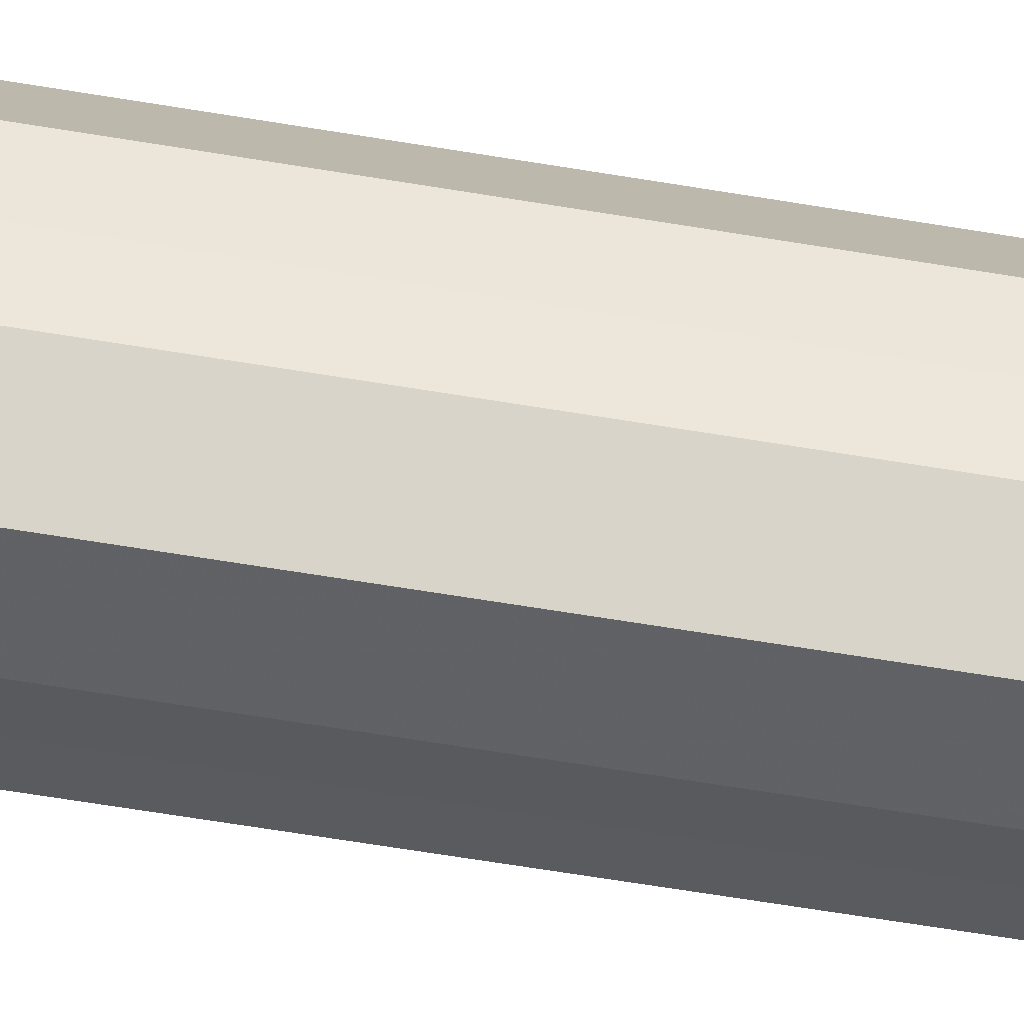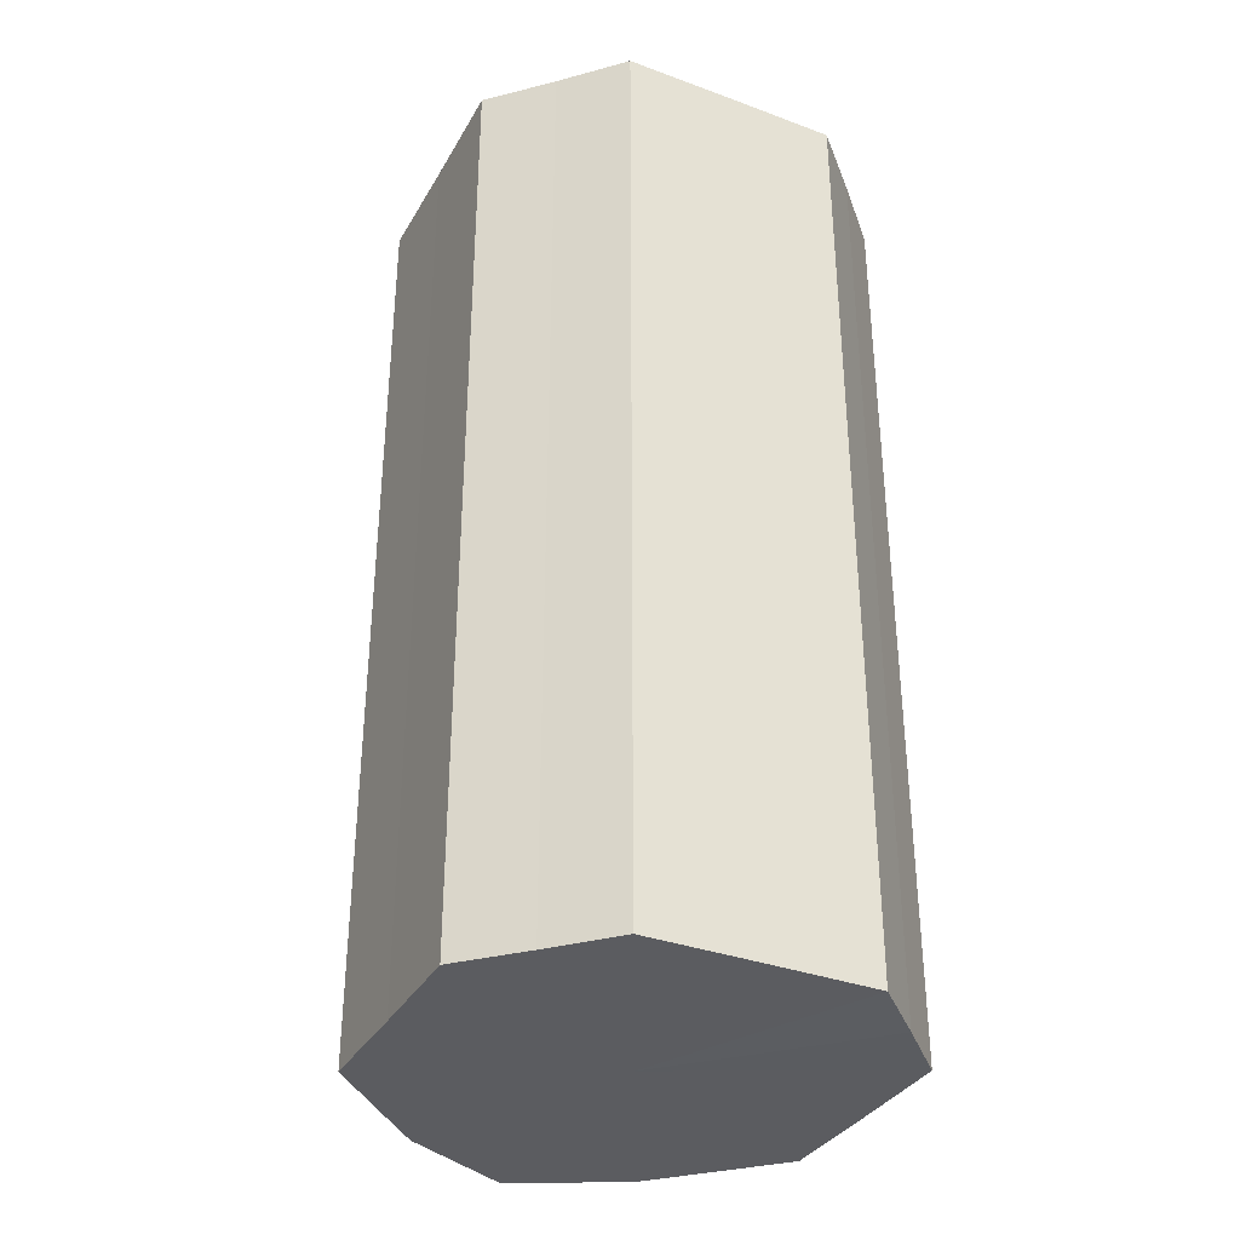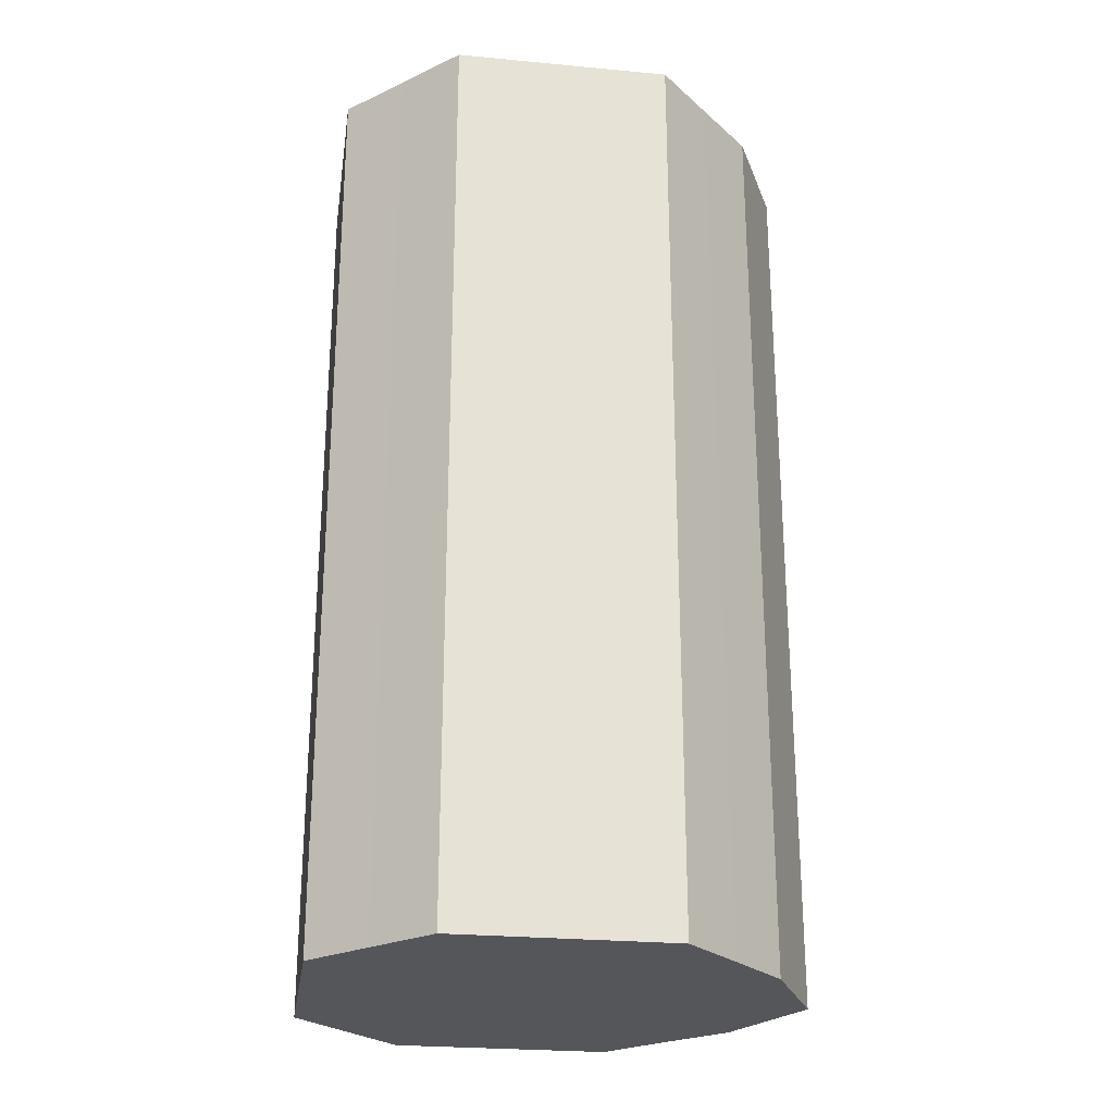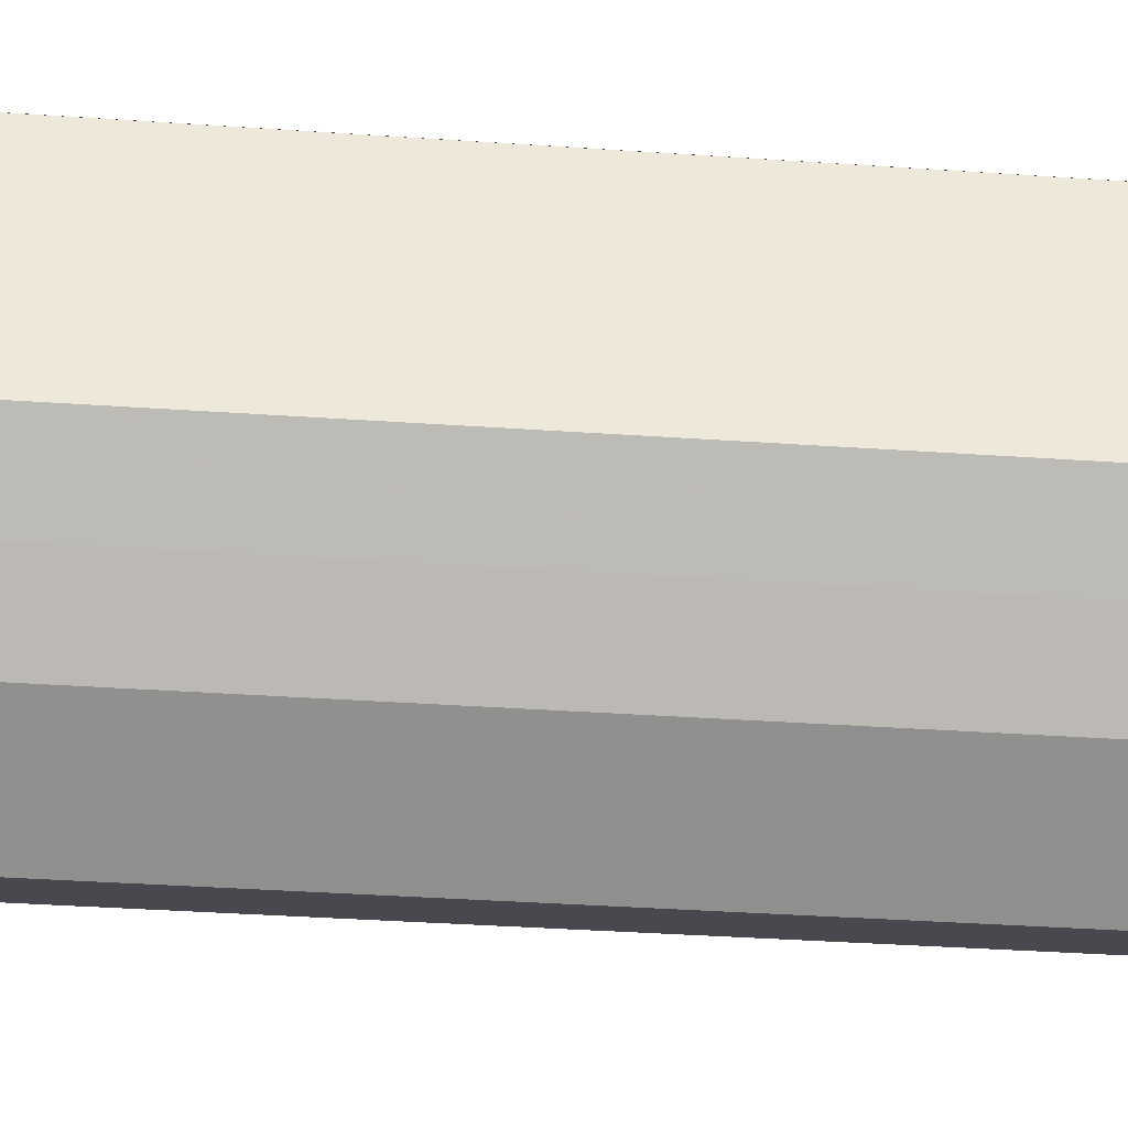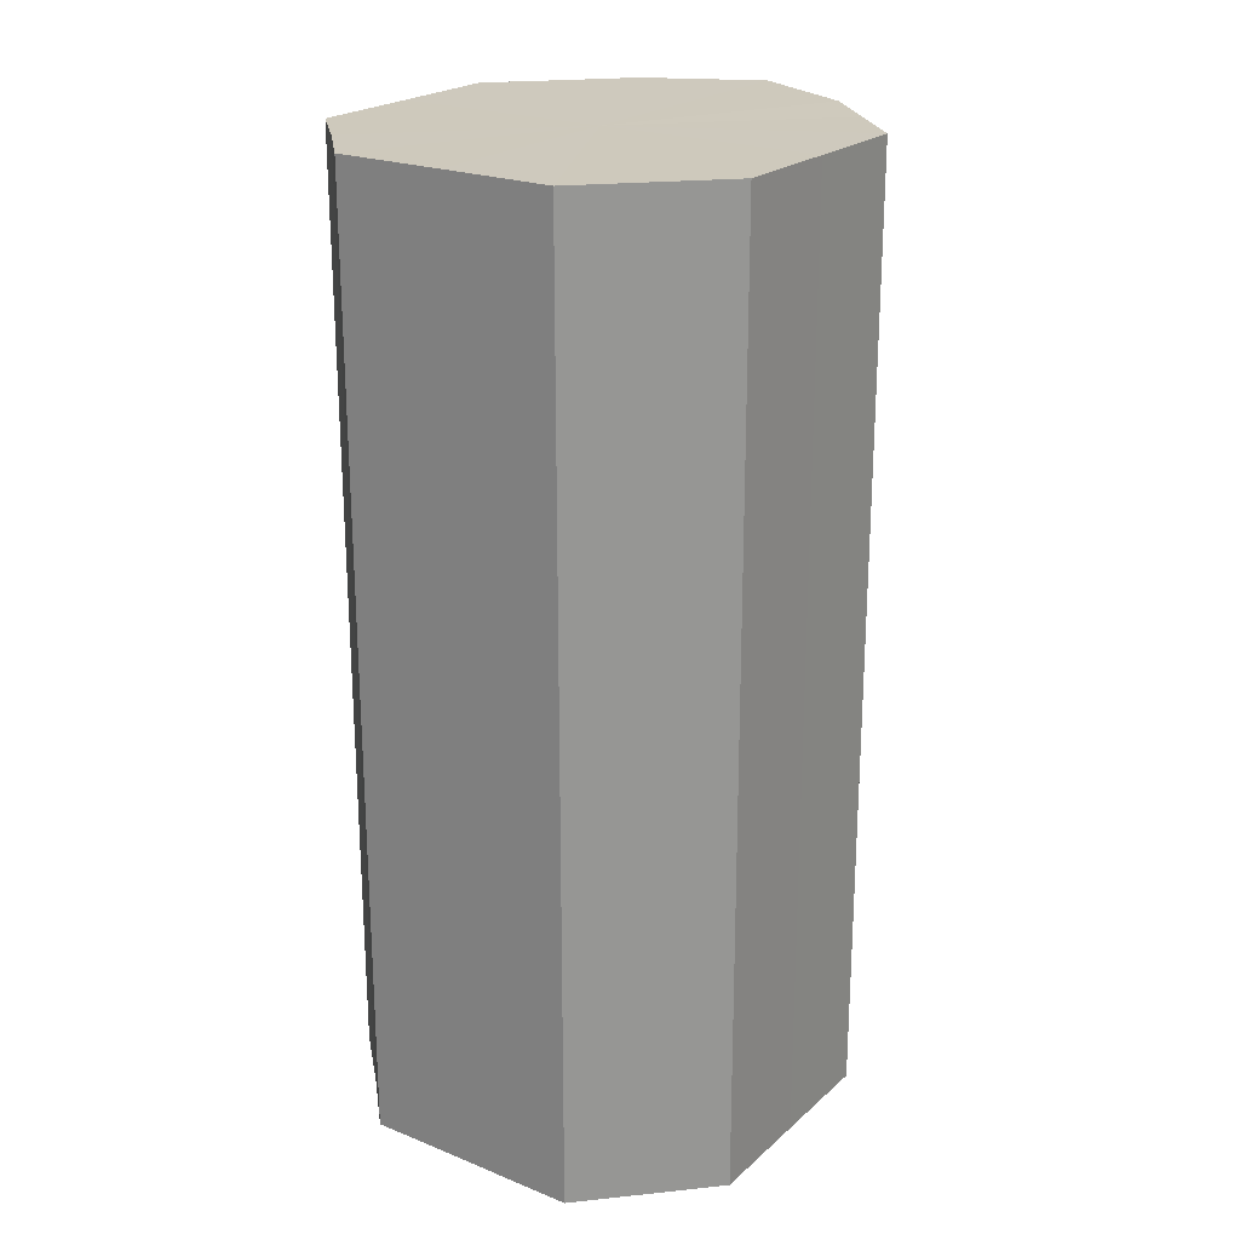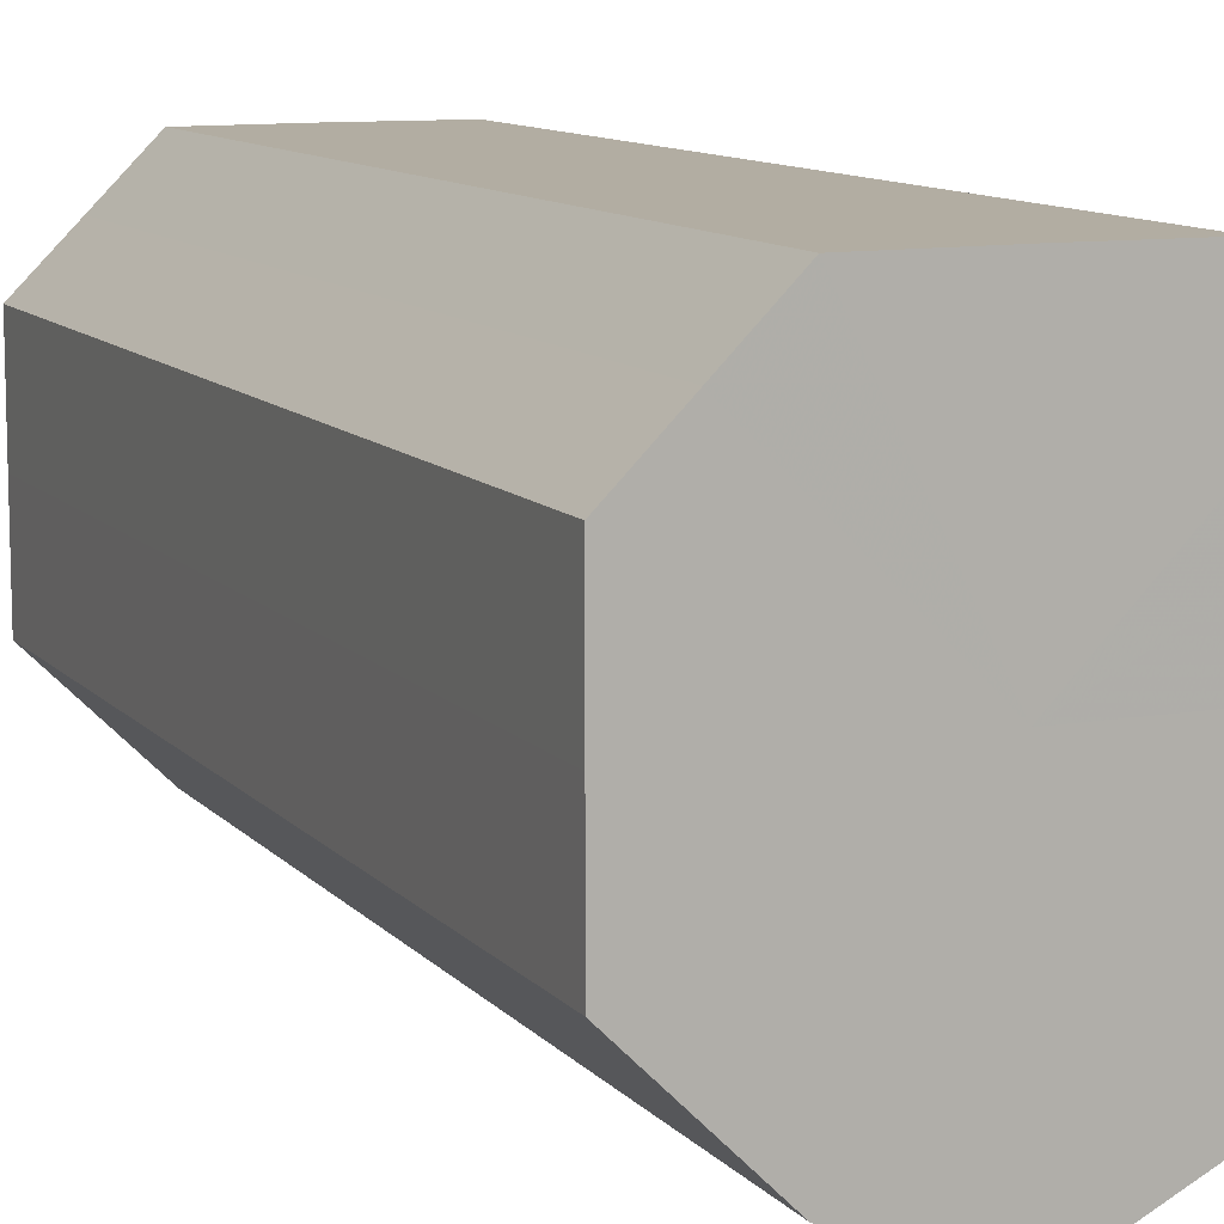
<metadata>
{"format":"obj","ext":"obj","renderer":"f3d","projection":"perspective","resolution":1024,"background":"white","views":[{"elev":-77.3,"azim":-98.8,"up":"+Y"},{"elev":-34.8,"azim":153.8,"up":"+Z"},{"elev":-25.5,"azim":-98.6,"up":"+Z"},{"elev":-38.7,"azim":-94.9,"up":"+Y"},{"elev":22.6,"azim":-145.3,"up":"+Z"},{"elev":10.6,"azim":-23.7,"up":"+Y"}]}
</metadata>
<code>
o 26661
v 2199 1854 7.668
v 2199 1854 7.668
v 2199 1854 7.839
v 2199 1854 7.668
v 2199 1854 7.839
v 2199 1854 7.668
v 2199 1854 7.839
v 2199 1854 7.668
v 2199 1854 7.839
v 2199 1854 7.668
v 2199 1854 7.839
v 2199 1855 7.668
v 2199 1854 7.839
v 2199 1854 7.668
v 2199 1854 7.839
v 2199 1855 7.668
v 2199 1855 7.839
v 2199 1855 7.668
v 2199 1855 7.839
v 2199 1855 7.668
v 2199 1855 7.839
v 2199 1855 7.668
v 2199 1855 7.839
v 2199 1855 7.668
v 2199 1855 7.839
v 2199 1855 7.668
v 2199 1855 7.839
v 2199 1855 7.668
v 2199 1855 7.839
v 2199 1855 7.668
v 2199 1855 7.839
v 2199 1855 7.839
v 2199 1854 7.839
v 2199 1854 7.668
v 2199 1854 7.839
v 2199 1854 7.668
v 2199 1854 7.839
v 2199 1854 7.839
v 2199 1854 7.668
v 2199 1854 7.839
v 2199 1854 7.668
v 2199 1854 7.668
v 2199 1854 7.839
v 2199 1854 7.839
v 2199 1854 7.668
v 2199 1855 7.839
v 2199 1854 7.668
v 2199 1855 7.668
v 2199 1855 7.839
v 2199 1855 7.839
v 2199 1855 7.668
v 2199 1855 7.839
v 2199 1855 7.668
v 2199 1855 7.668
v 2199 1855 7.839
v 2199 1855 7.839
v 2199 1855 7.668
v 2199 1855 7.839
v 2199 1855 7.668
v 2199 1855 7.668
v 2199 1855 7.839
v 2199 1855 7.839
v 2199 1855 7.668
v 2199 1855 7.668
v 2199 1855 7.668
v 2199 1854 7.668
v 2199 1854 7.668
v 2199 1854 7.668
v 2199 1854 7.668
v 2199 1854 7.668
v 2199 1854 7.668
v 2199 1855 7.668
v 2199 1854 7.668
v 2199 1855 7.668
v 2199 1855 7.668
v 2199 1855 7.668
v 2199 1855 7.668
v 2199 1855 7.668
v 2199 1855 7.668
v 2199 1855 7.668
v 2199 1855 7.668
v 2199 1855 7.839
v 2199 1854 7.839
v 2199 1854 7.839
v 2199 1854 7.839
v 2199 1854 7.839
v 2199 1854 7.839
v 2199 1854 7.839
v 2199 1854 7.839
v 2199 1855 7.839
v 2199 1855 7.839
v 2199 1855 7.839
v 2199 1855 7.839
v 2199 1855 7.839
v 2199 1855 7.839
v 2199 1855 7.839
v 2199 1855 7.839
v 2199 1855 7.839
f 1 2 3
f 2 4 5
f 6 1 7
f 4 8 9
f 10 6 11
f 8 12 13
f 14 10 15
f 12 16 17
f 18 14 19
f 16 20 21
f 22 18 23
f 20 24 25
f 26 22 27
f 24 28 29
f 30 26 31
f 28 30 32
f 33 34 35
f 35 36 37
f 38 39 33
f 40 41 38
f 37 42 43
f 44 45 40
f 46 47 44
f 43 48 49
f 50 51 46
f 52 53 50
f 49 54 55
f 56 57 52
f 58 59 56
f 55 60 61
f 62 63 58
f 61 64 62
f 65 66 67
f 65 68 66
f 65 67 69
f 65 70 68
f 65 69 71
f 65 72 70
f 65 71 73
f 65 74 72
f 65 73 75
f 65 76 74
f 65 75 77
f 65 78 76
f 65 77 79
f 65 80 78
f 65 79 81
f 65 81 80
f 82 83 84
f 82 85 83
f 82 84 86
f 82 87 85
f 82 86 88
f 82 89 87
f 82 88 90
f 82 91 89
f 82 90 92
f 82 93 91
f 82 92 94
f 82 95 93
f 82 94 96
f 82 97 95
f 82 96 98
f 82 98 97

</code>
